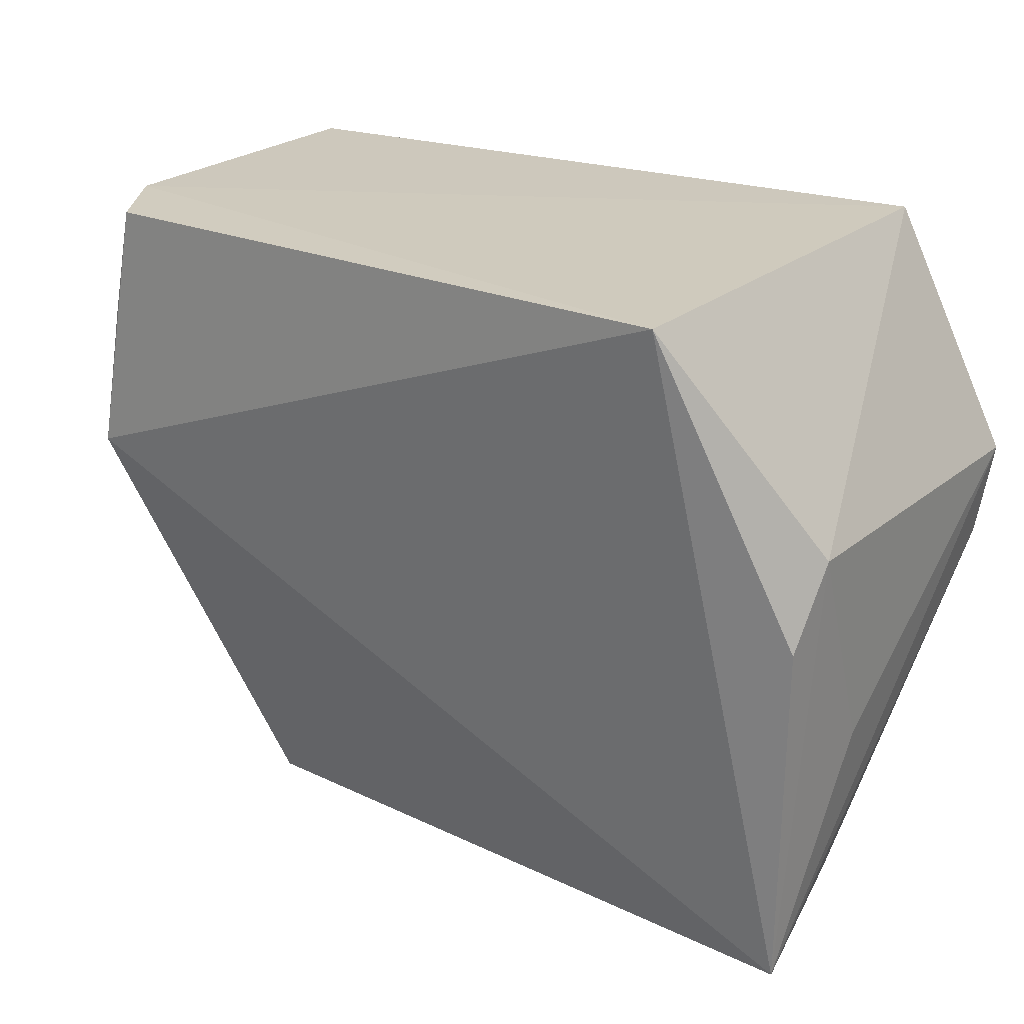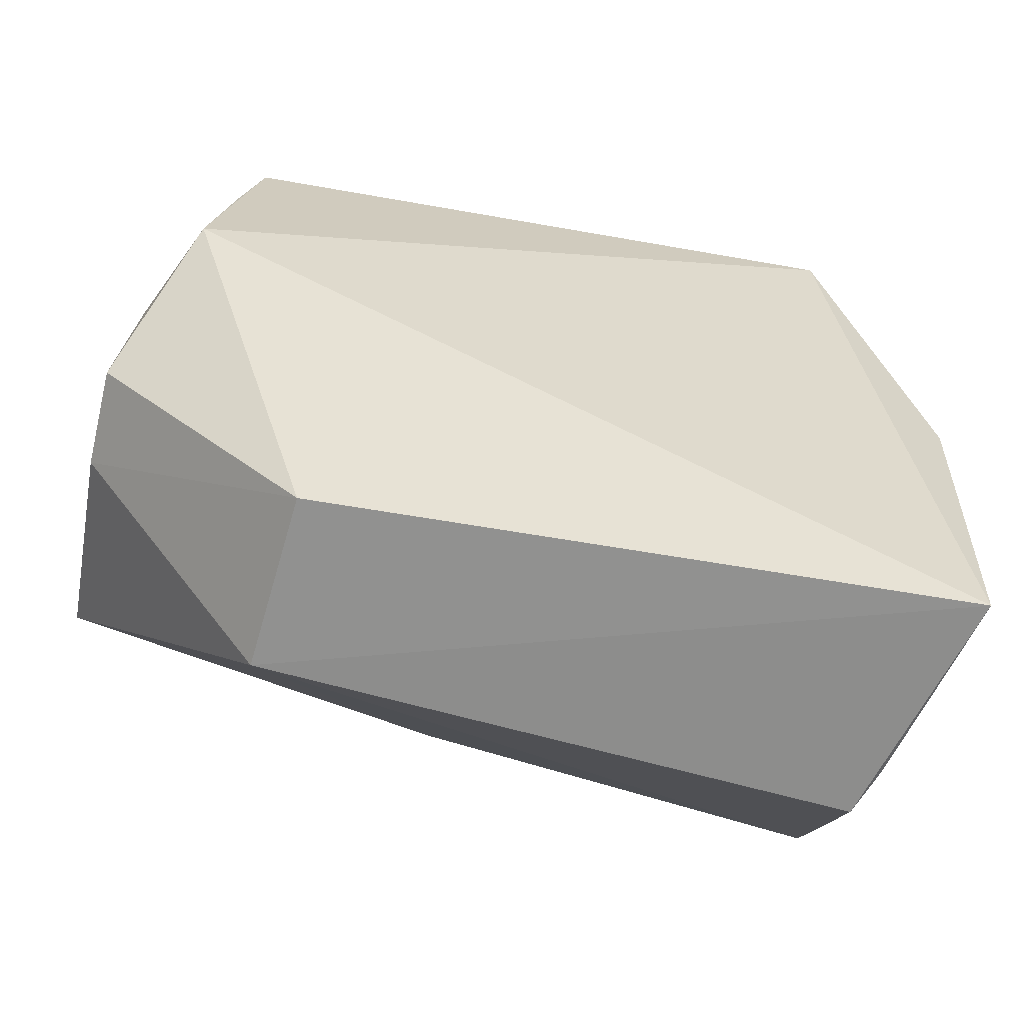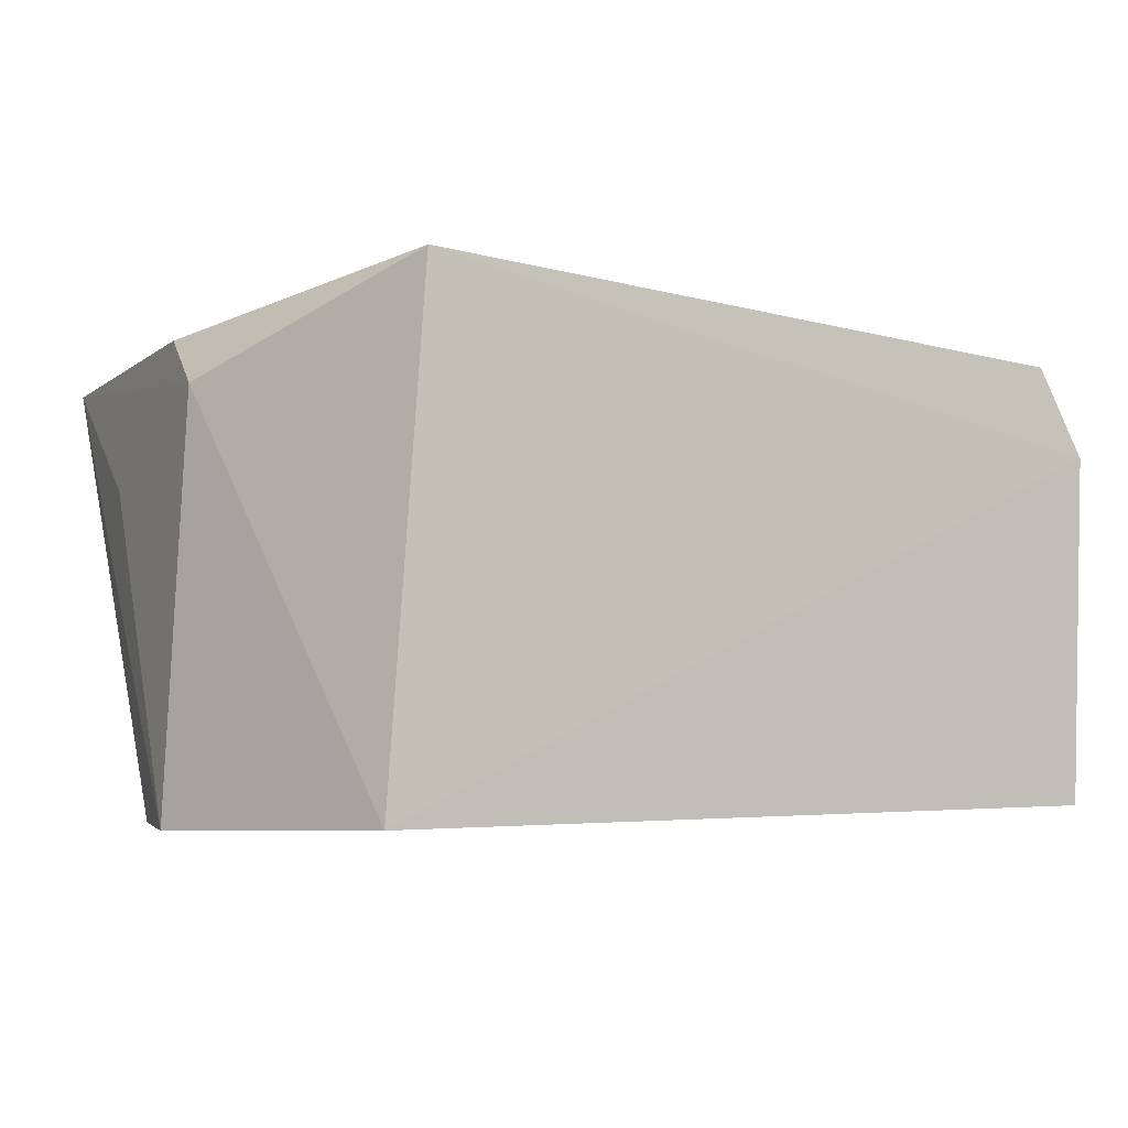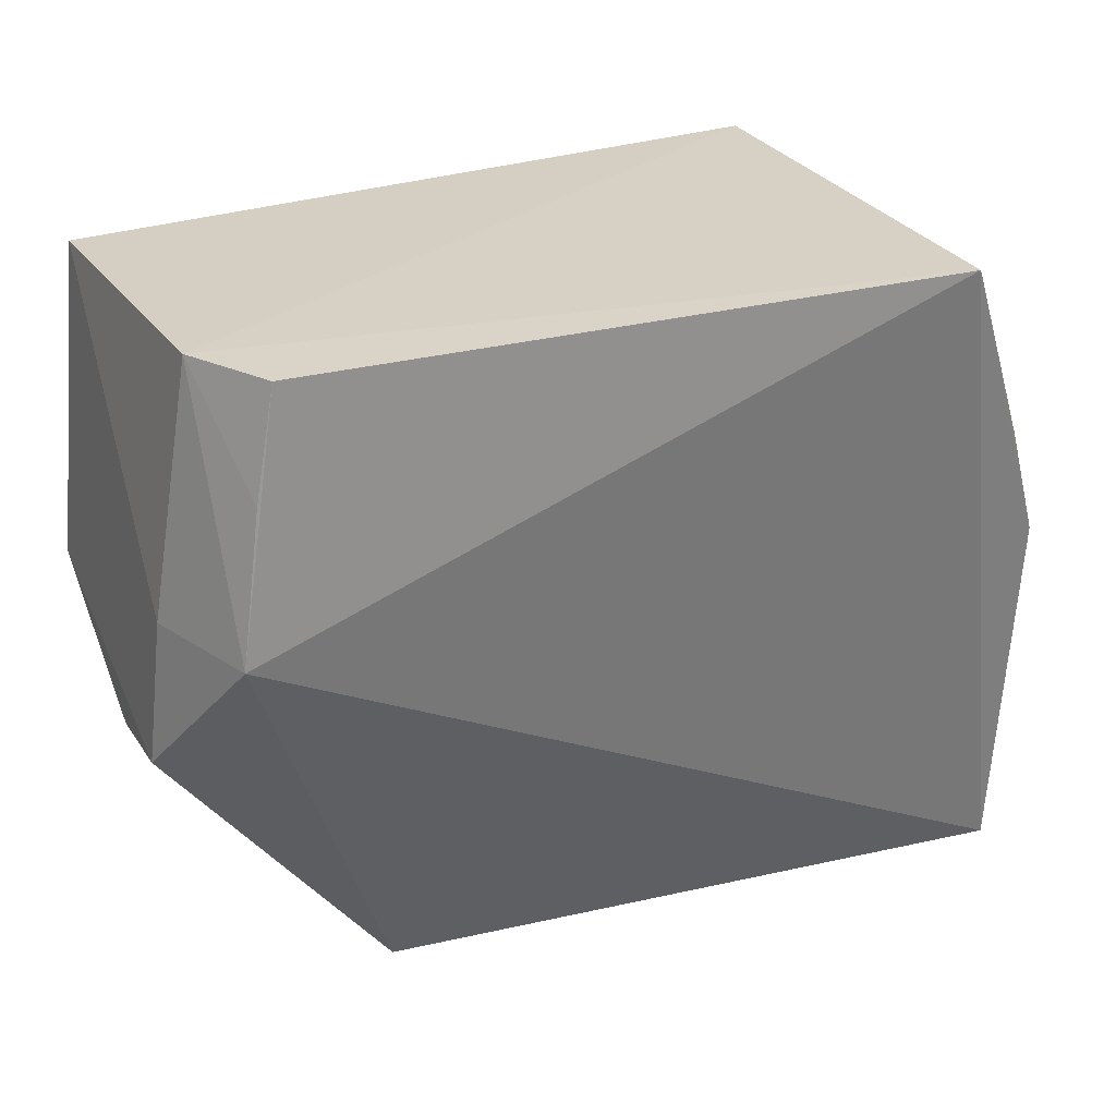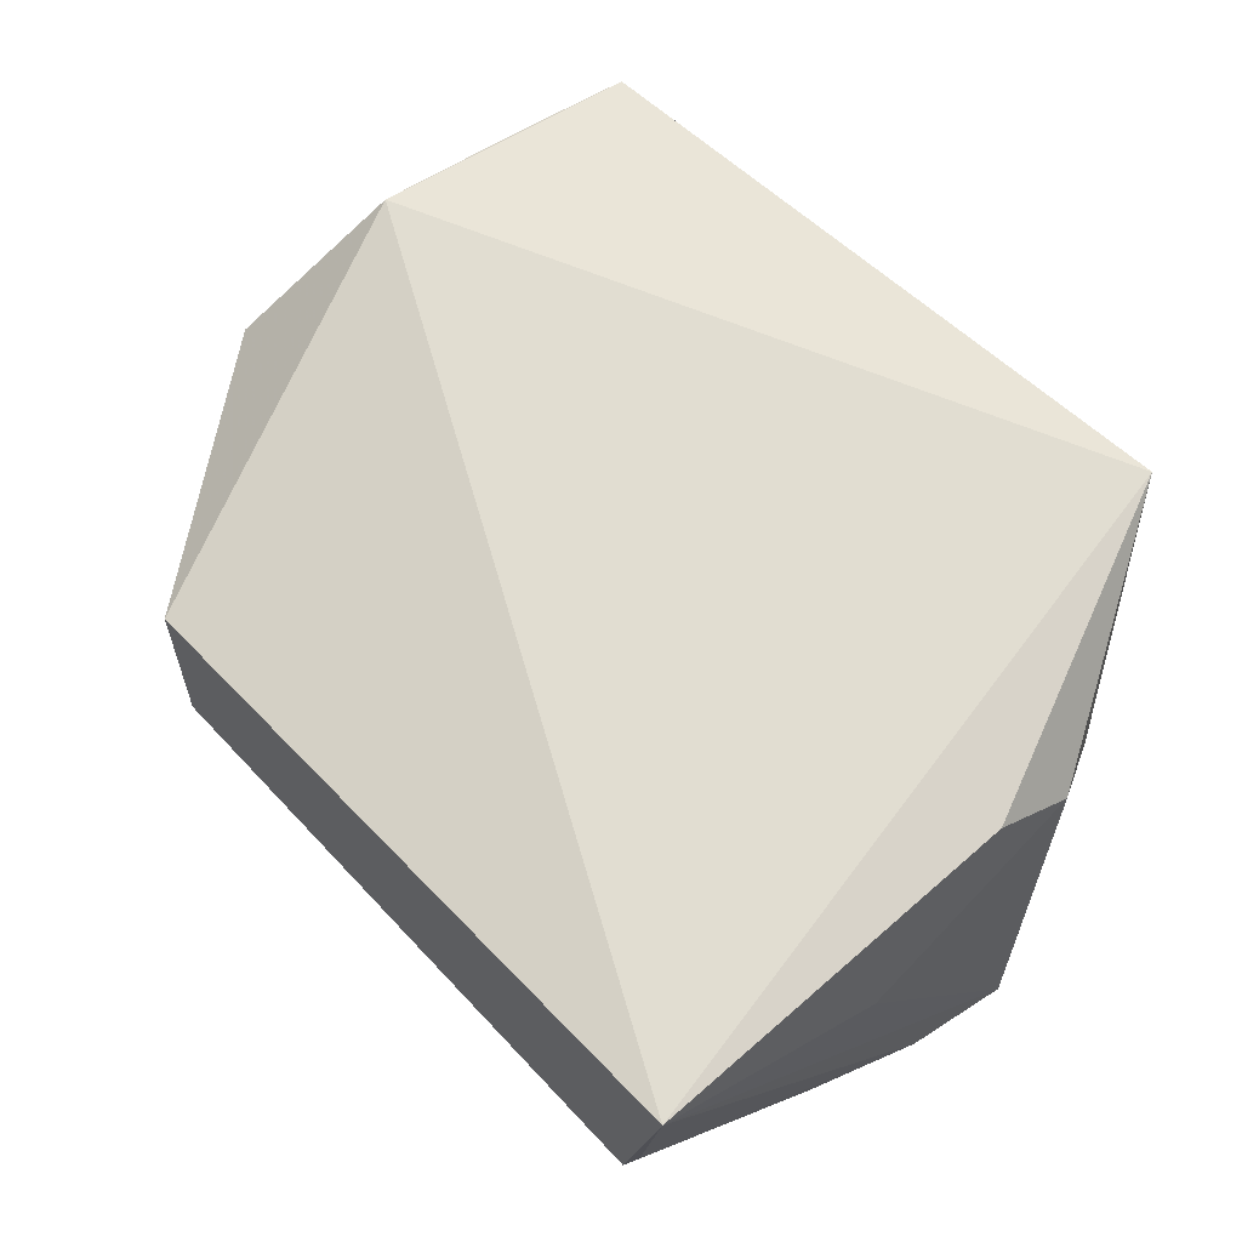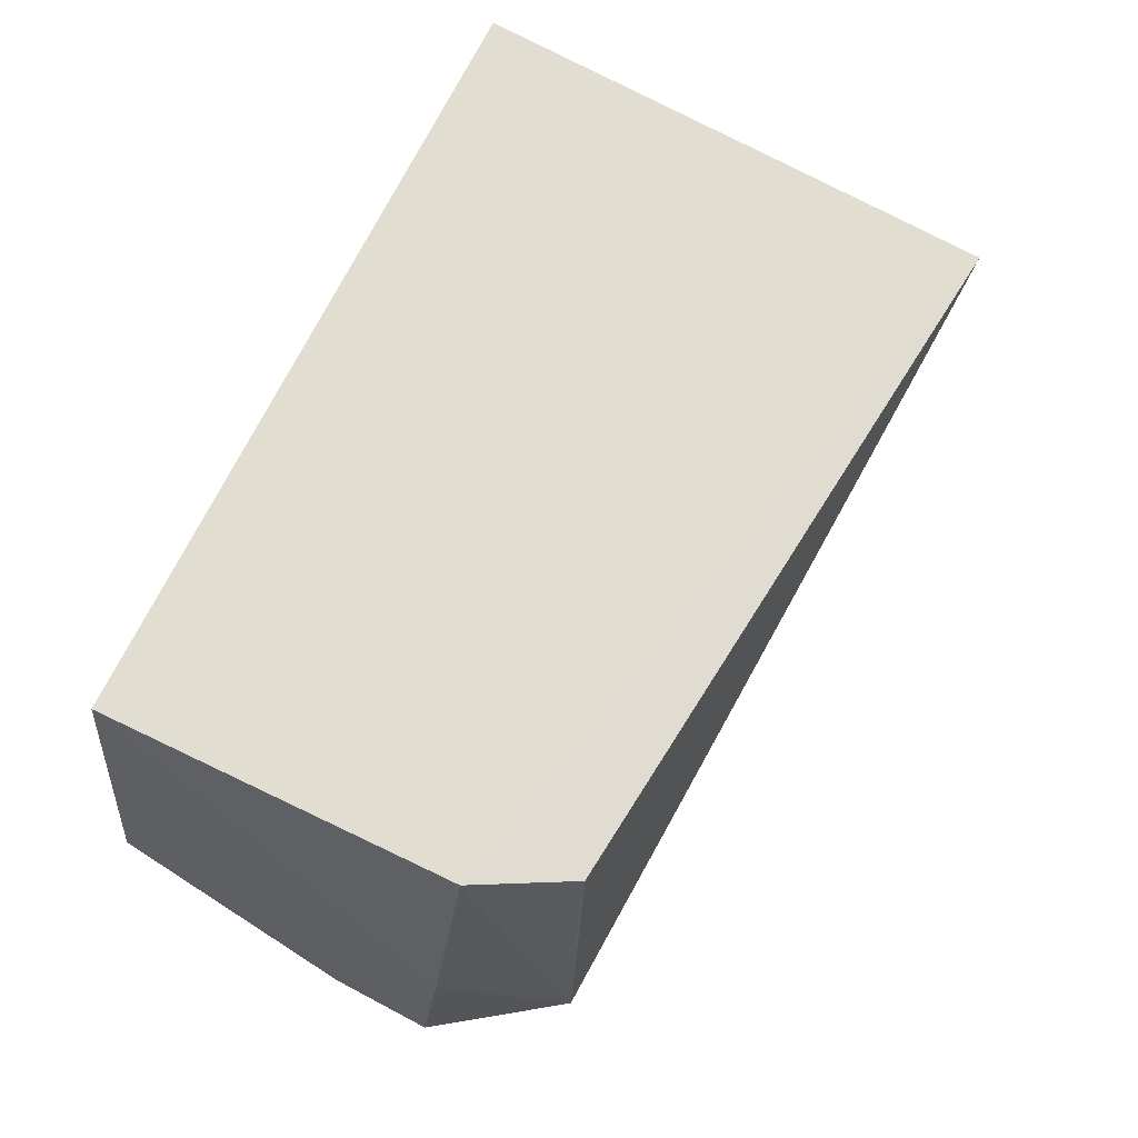
<metadata>
{"format":"obj","ext":"obj","renderer":"f3d","projection":"perspective","resolution":1024,"background":"white","views":[{"elev":23.9,"azim":31.2,"up":"+Y"},{"elev":-65.0,"azim":-16.3,"up":"+Y"},{"elev":-2.1,"azim":153.5,"up":"+Z"},{"elev":27.2,"azim":-26.8,"up":"+Y"},{"elev":63.0,"azim":47.2,"up":"+Z"},{"elev":67.9,"azim":-64.1,"up":"+Y"}]}
</metadata>
<code>
v 0.03209 0.1117 0.04997
v 0.04322 0.0468 0.04327
v 0.04677 0.08728 0.001385
v -0.03465 0.1101 0.002527
v -0.0345 0.08601 0.04423
v -0.01914 0.04711 0.0185
v 0.03553 0.1112 0.002672
v 0.04518 0.0896 0.04031
v -0.0304 0.1108 0.04342
v 0.03867 0.04703 0.01904
v -0.03738 0.07832 0.001173
v -0.01911 0.04735 0.03584
v 0.04428 0.082 0.04494
v 0.04537 0.06851 0.03211
v -0.03486 0.1109 0.03507
v 0.04517 0.07772 0.001437
v -0.03905 0.07094 0.02276
v -0.03237 0.1003 0.04361
v 0.04011 0.04746 0.02382
v 0.001633 0.07229 0.001147
v -0.03958 0.07209 0.03208
v 0.0421 0.06692 0.003733
v 0.04247 0.06989 0.001365
v -0.03838 0.08642 0.03341
f 5 2 1
f 7 3 4
f 8 7 1
f 8 3 7
f 9 5 1
f 10 2 6
f 11 4 3
f 12 6 2
f 12 2 5
f 13 8 1
f 13 1 2
f 13 2 8
f 14 8 2
f 14 2 3
f 14 3 8
f 15 7 4
f 15 9 1
f 15 1 7
f 16 3 2
f 17 11 6
f 17 6 12
f 18 15 5
f 18 5 9
f 18 9 15
f 19 16 2
f 19 2 10
f 20 11 3
f 20 6 11
f 21 17 12
f 21 12 5
f 21 11 17
f 22 19 10
f 22 16 19
f 23 20 3
f 23 3 16
f 23 16 22
f 23 6 20
f 23 22 10
f 23 10 6
f 24 21 5
f 24 5 15
f 24 15 4
f 24 4 11
f 24 11 21

</code>
